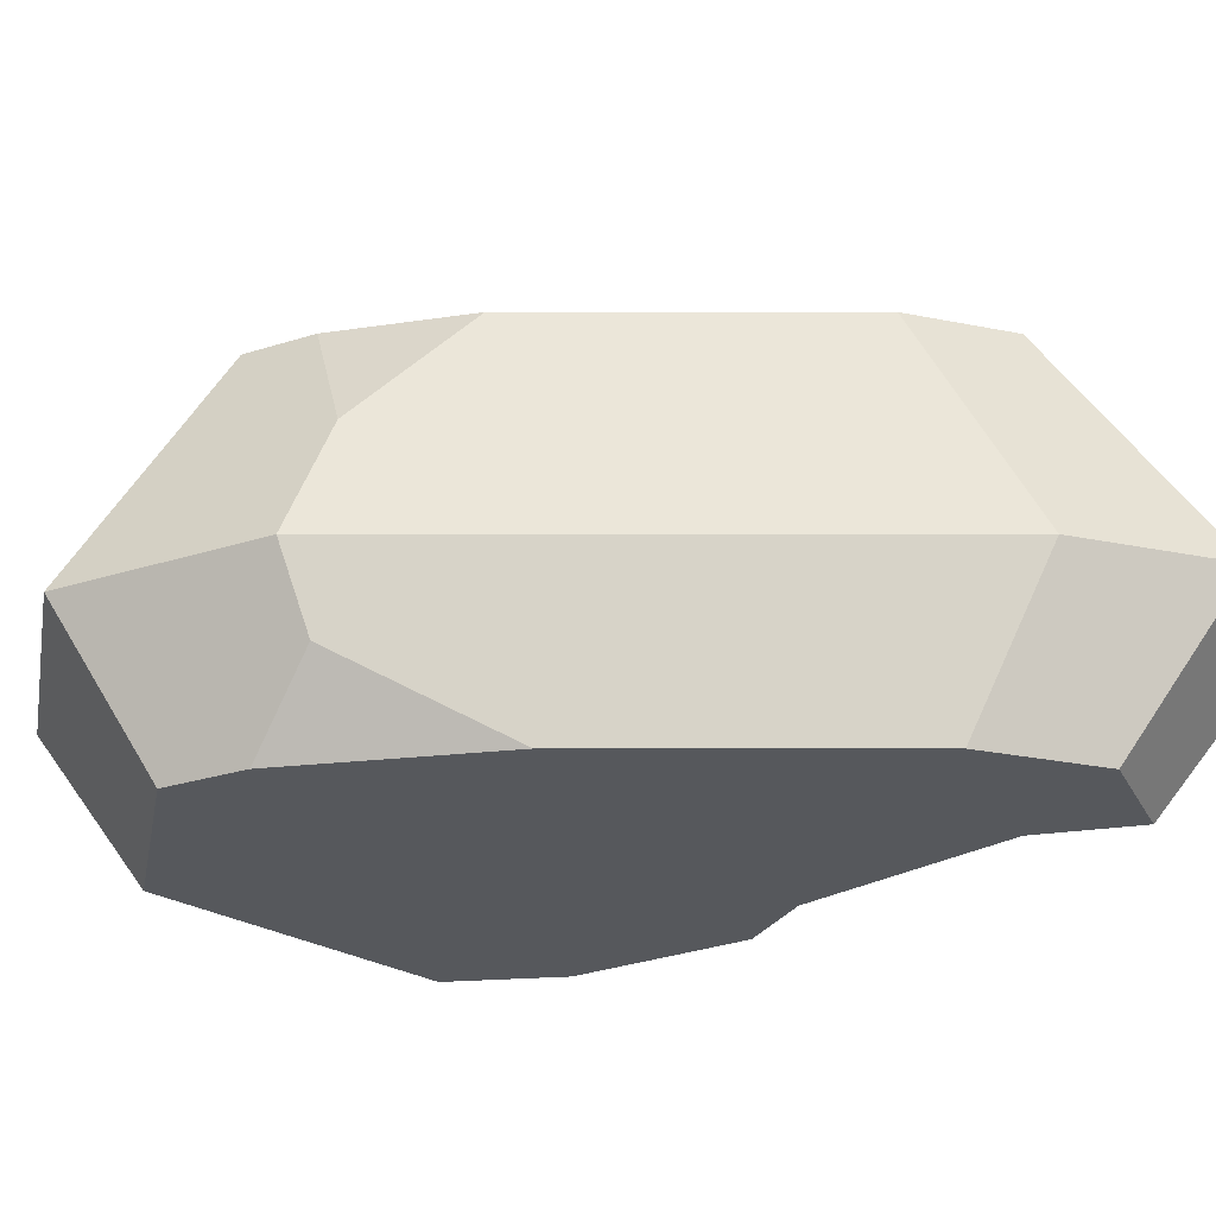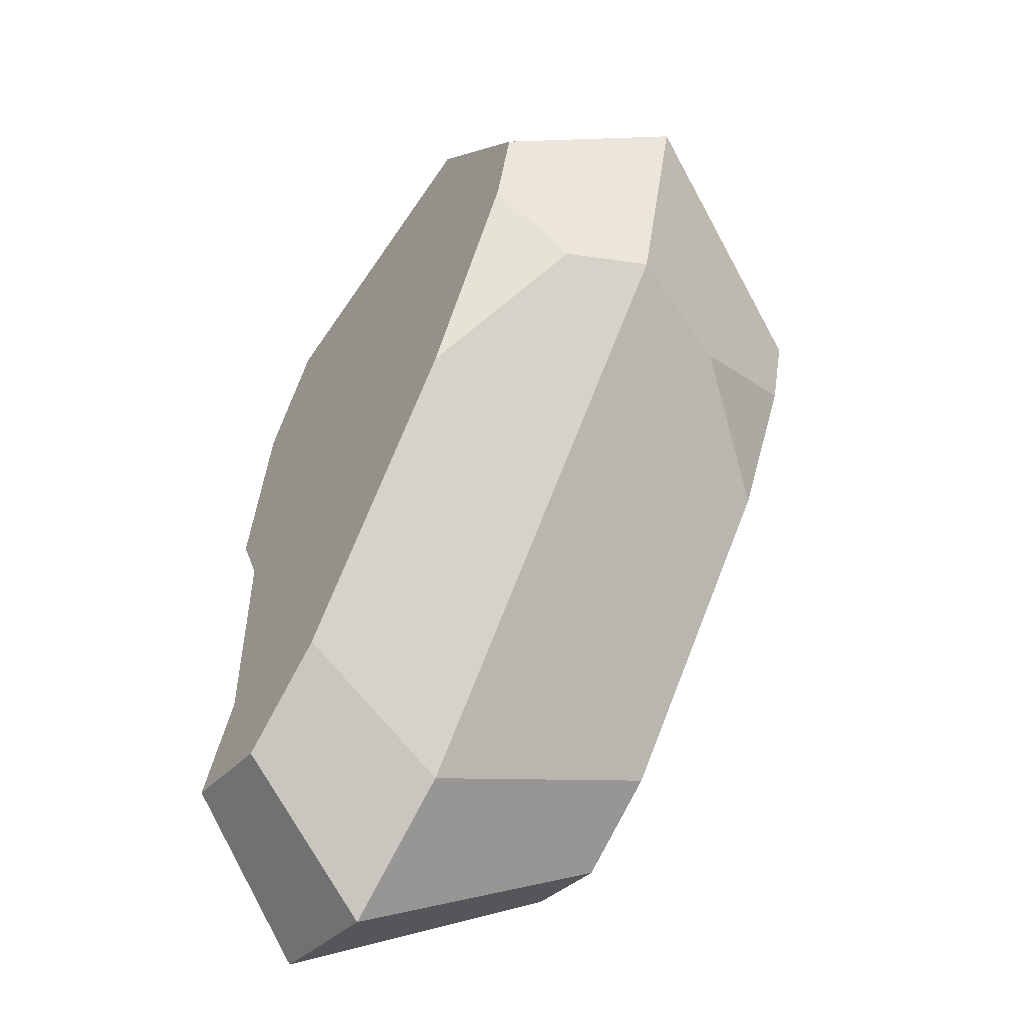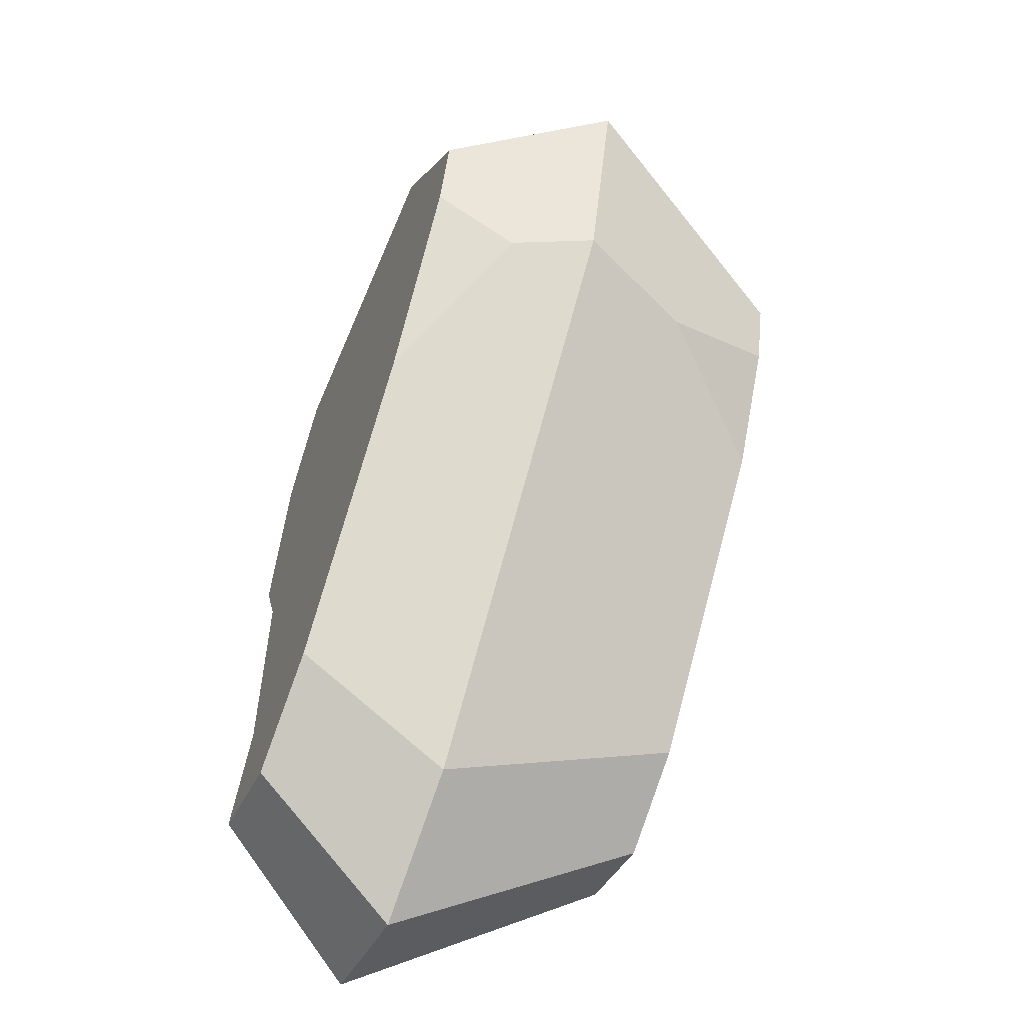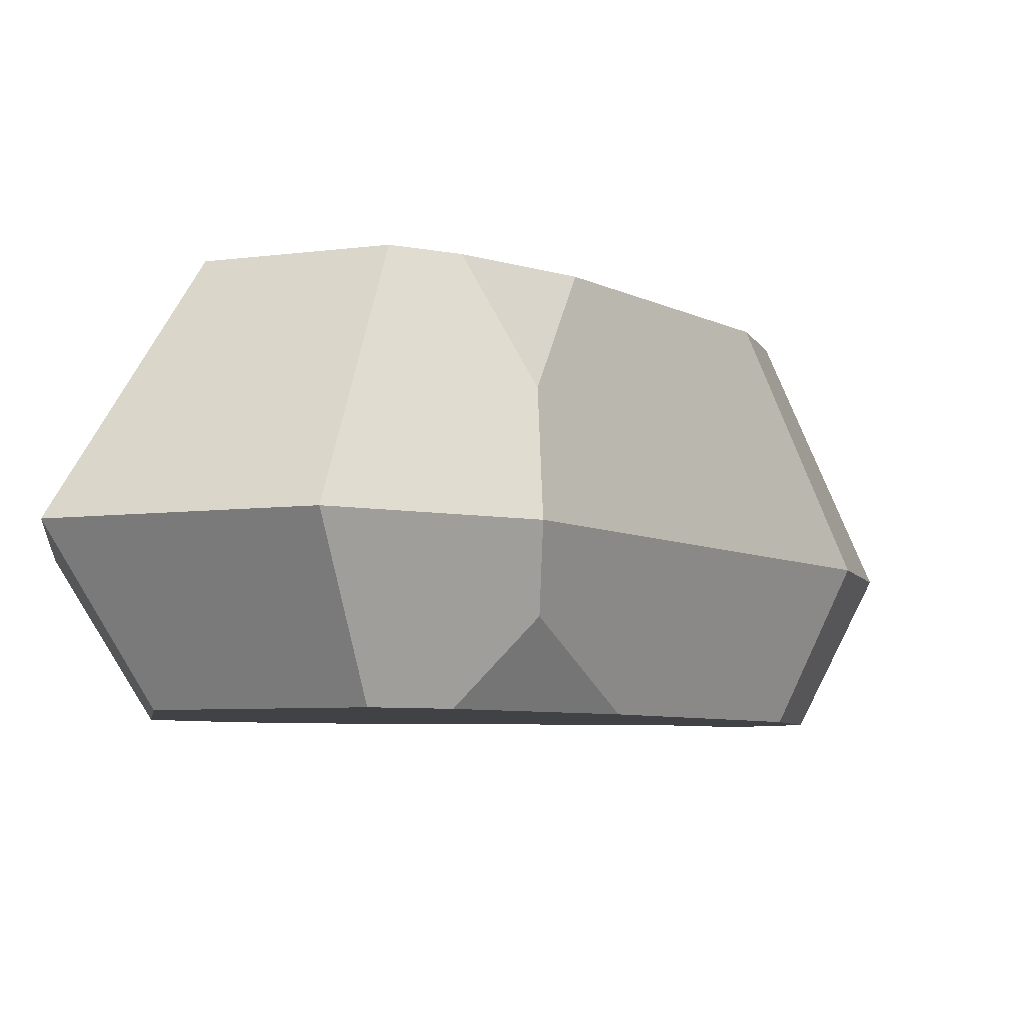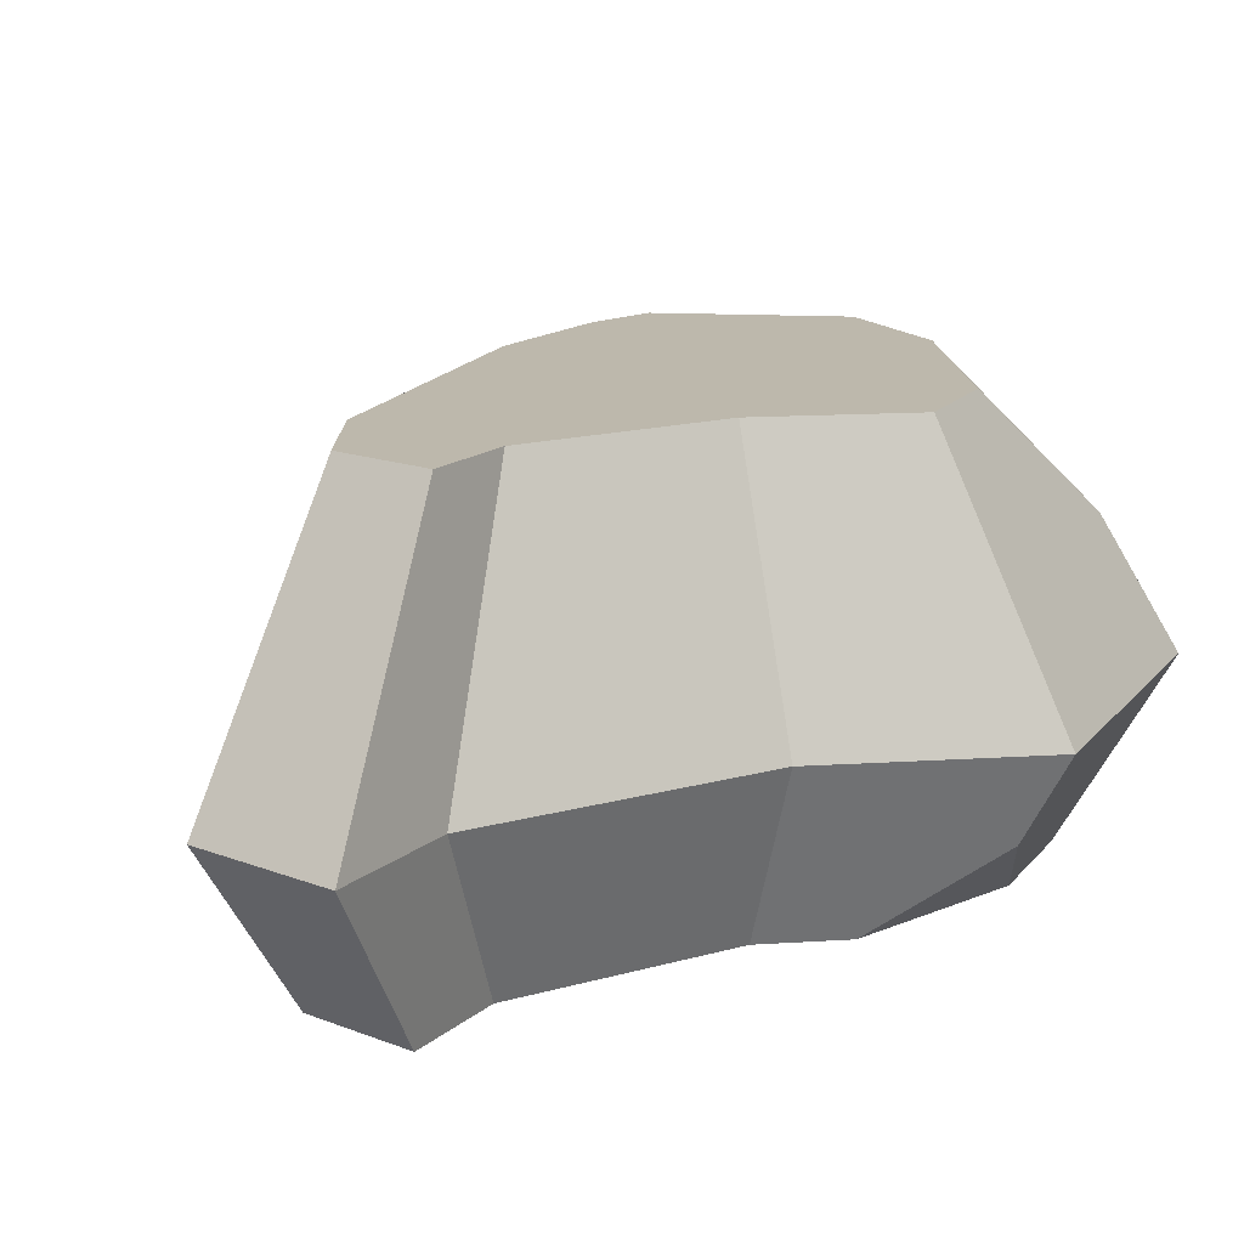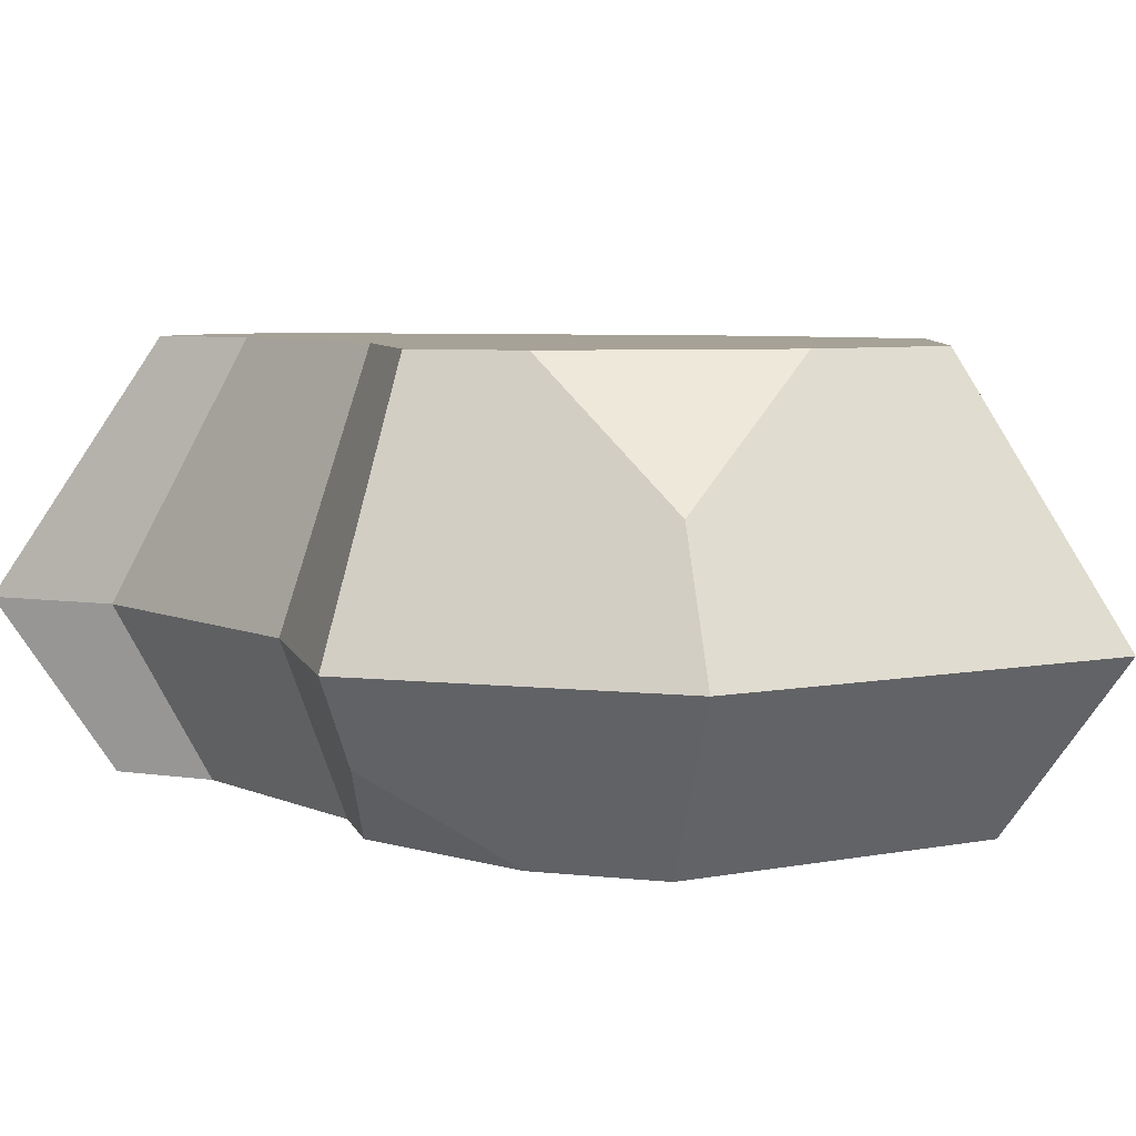
<metadata>
{"format":"obj","ext":"obj","renderer":"f3d","projection":"perspective","resolution":1024,"background":"white","views":[{"elev":-28.2,"azim":130.4,"up":"+Y"},{"elev":-53.0,"azim":55.4,"up":"+Z"},{"elev":-57.1,"azim":66.4,"up":"+Z"},{"elev":-6.3,"azim":73.6,"up":"+Y"},{"elev":14.8,"azim":-122.0,"up":"+Y"},{"elev":6.5,"azim":-37.8,"up":"+Y"}]}
</metadata>
<code>
o Mesh1_Group1_Model.017
v 1.936 0 -0.7834
v 2.014 0.4725 -1.216
v 2.175 0.4725 -0.6075
v 1.873 0 -1.021
v 1.555 0 -0.3096
v 1.54 0 -1.576
v 0.9208 0 -2.304
v 0.635 0 -0.436
v 0.6077 0 -2.505
v 0.4384 0 -1.475
v 0.4371 0 -0.7306
v 0.3388 0 -1.25
v 0.1197 0.2362 -0.9714
v 0 0.4725 -0.9175
v 0.5073 0.4725 -0.1621
v 1.686 0.4725 0
v 1.501 1.192 -0.4362
v 1.838 1.192 -0.8554
v 1.783 1.192 -1.065
v 1.871 0.8325 -1.246
v 0.8737 0.4725 -2.557
v 1.586 1.192 -1.441
v 0.9401 1.192 -2.201
v 0.6631 1.192 -2.378
v 0.4723 0.4725 -2.814
v 0.07219 0.4725 -2.687
v 0.2956 0 -2.405
v 0.4384 0 -2.137
v 0.2552 0.4725 -1.494
v 0.2552 0.4725 -2.342
v 0.5133 1.192 -2.052
v 0.5133 1.192 -1.467
v 0.3372 1.192 -1.069
v 0.5122 1.192 -0.8087
v 0.5972 0.8325 -0.3551
v 1.094 1.192 -0.4922
v 0.387 1.192 -2.29
v 1.912 0.2362 -1.237
f 1 2 3
f 2 1 4
f 5 4 1
f 5 6 4
f 5 7 6
f 8 7 5
f 8 9 7
f 8 10 9
f 11 10 8
f 10 11 12
f 11 13 12
f 11 14 13
f 8 14 11
f 14 8 15
f 8 16 15
f 16 8 5
f 5 3 16
f 3 5 1
f 3 17 16
f 17 3 18
f 2 18 3
f 18 2 19
f 19 2 20
f 21 20 2
f 20 21 22
f 22 21 23
f 21 24 23
f 24 21 25
f 7 25 21
f 25 7 9
f 9 26 25
f 26 9 27
f 9 28 27
f 28 9 10
f 29 28 10
f 28 29 30
f 29 31 30
f 31 29 32
f 29 33 32
f 33 29 14
f 29 13 14
f 13 29 12
f 12 29 10
f 14 34 33
f 14 35 34
f 35 14 15
f 15 17 35
f 17 15 16
f 35 17 36
f 22 36 17
f 23 36 22
f 24 36 23
f 31 36 24
f 32 36 31
f 32 34 36
f 34 32 33
f 36 34 35
f 24 37 31
f 25 37 24
f 37 25 26
f 30 37 26
f 37 30 31
f 27 30 26
f 30 27 28
f 22 17 18
f 22 18 19
f 22 19 20
f 21 6 7
f 21 38 6
f 38 21 2
f 2 4 38
f 6 38 4

</code>
